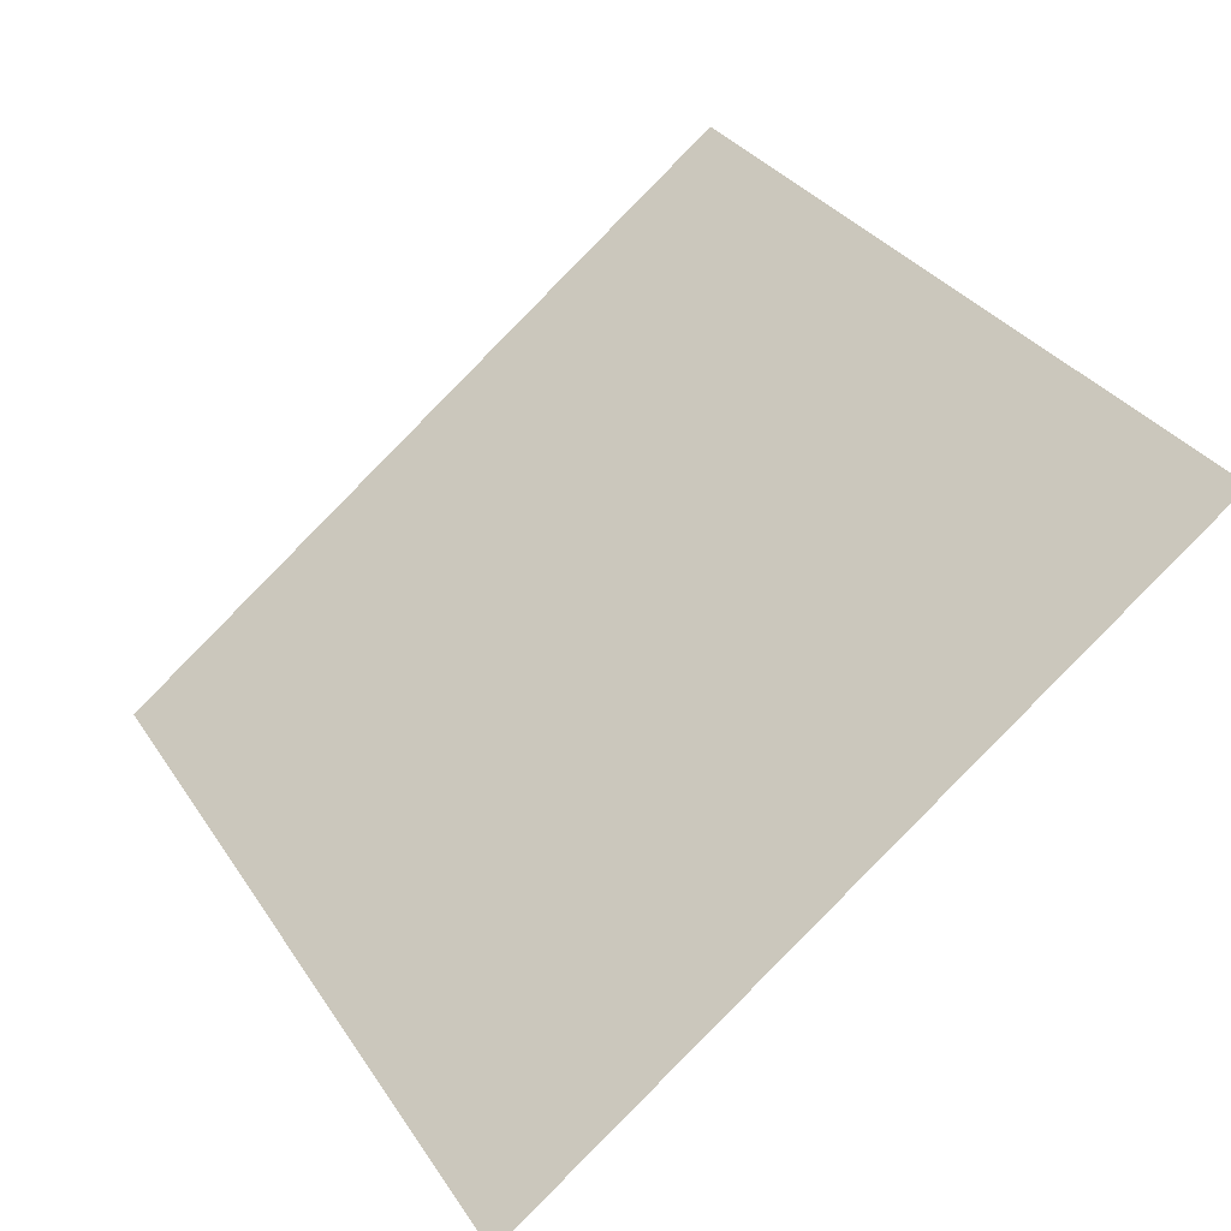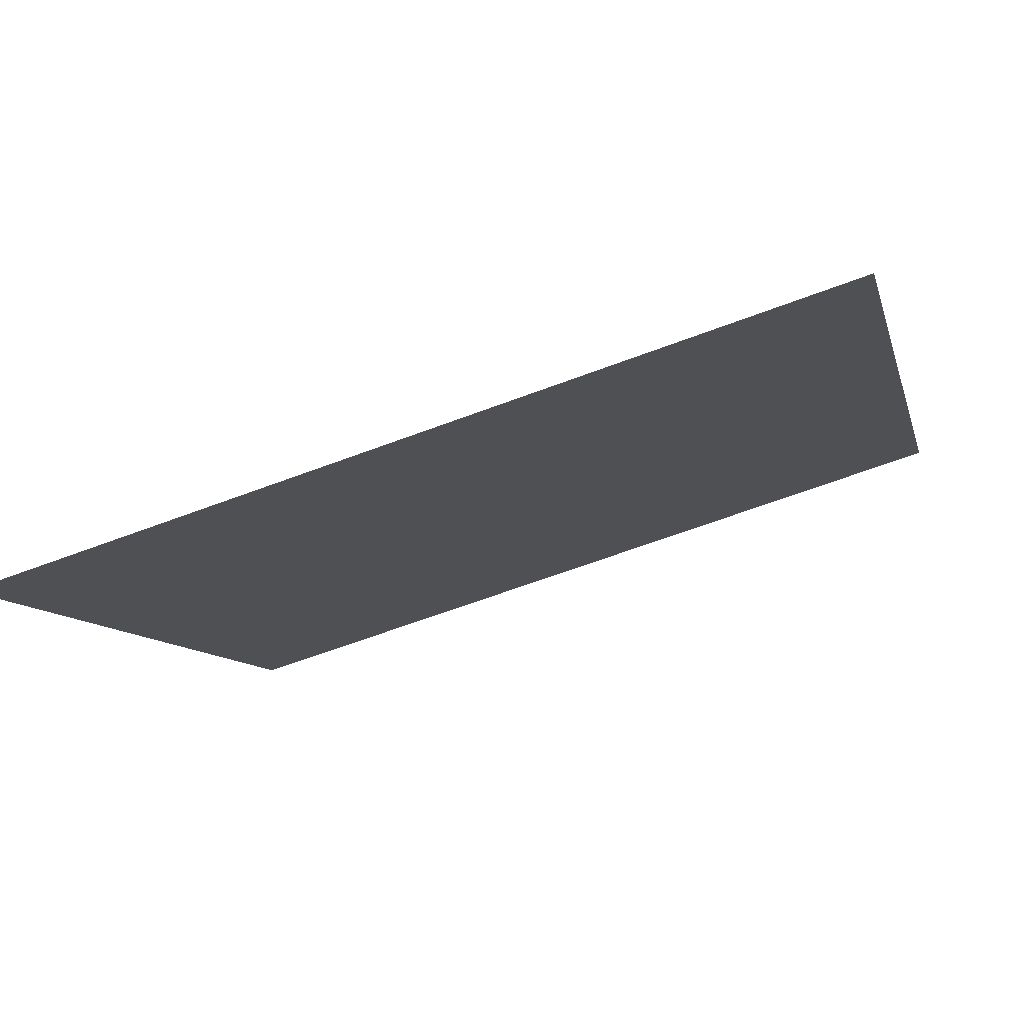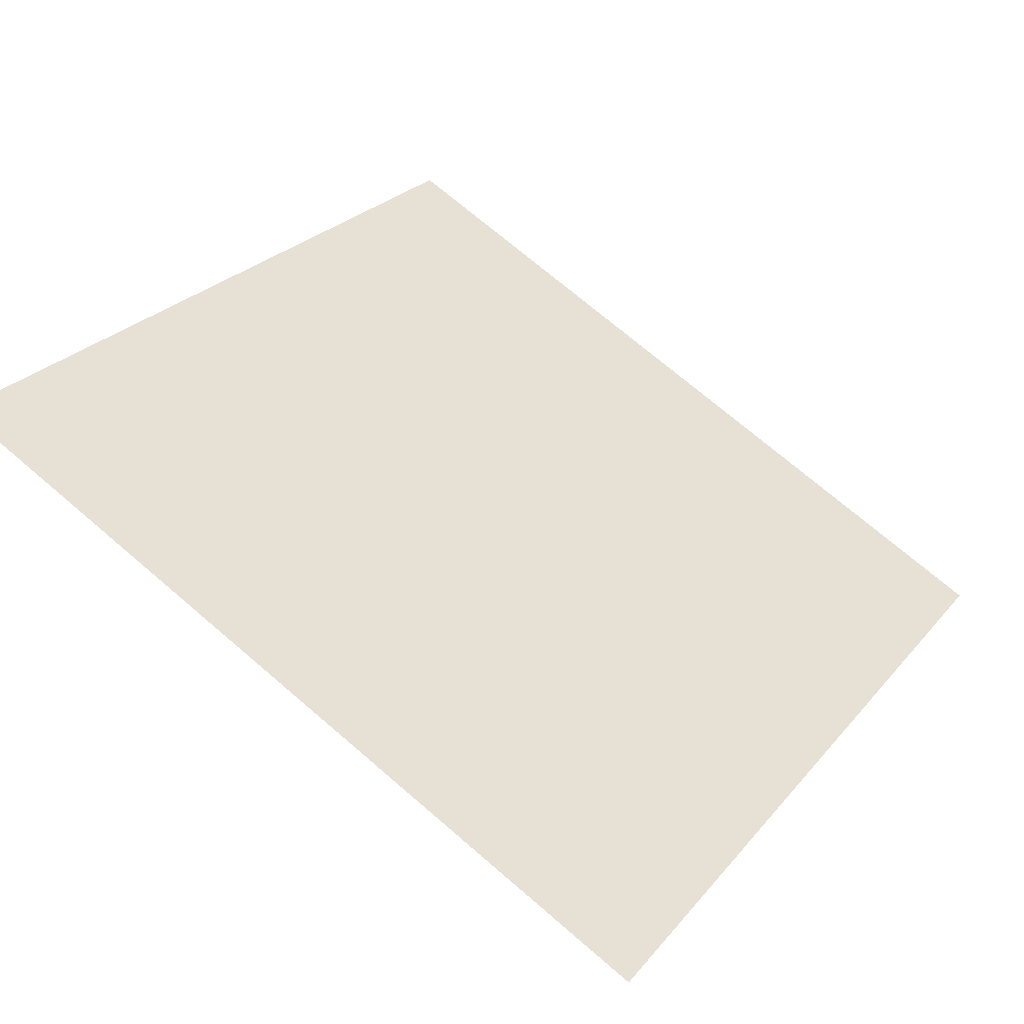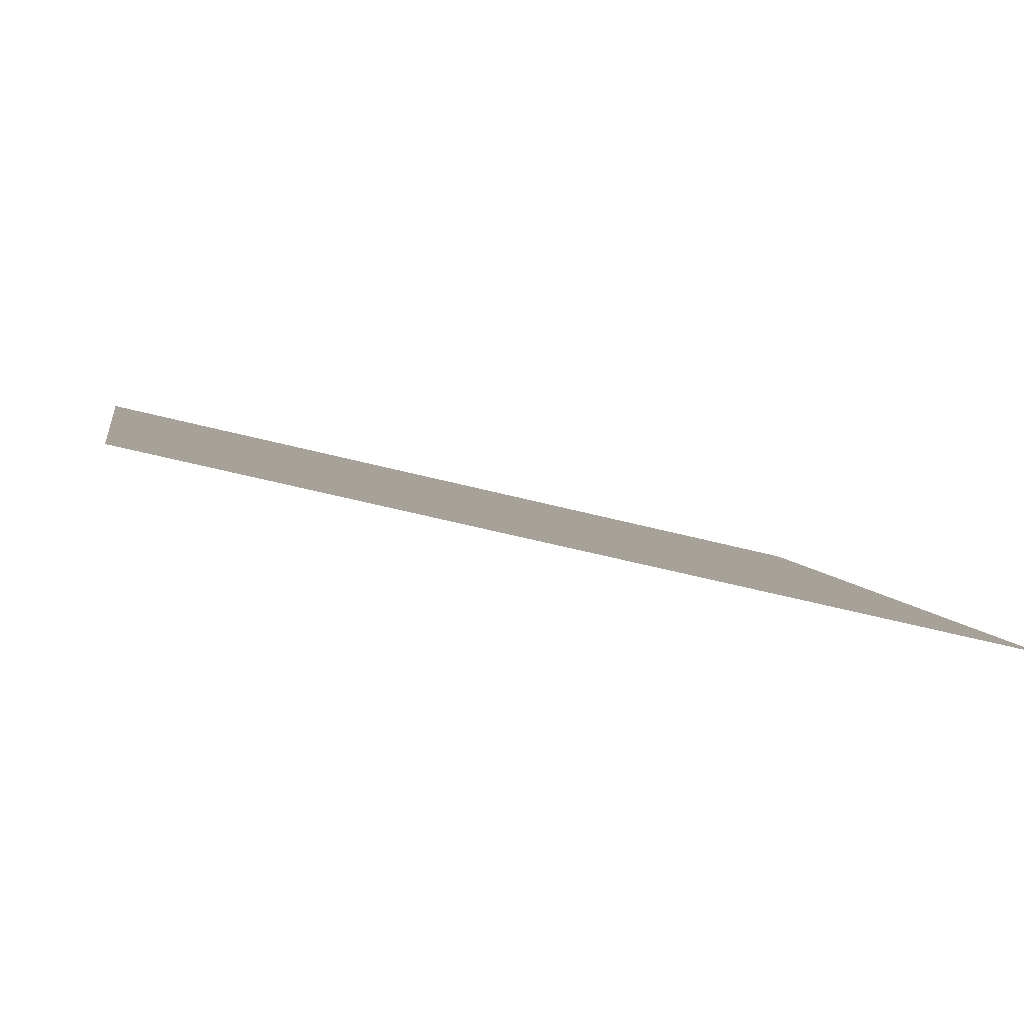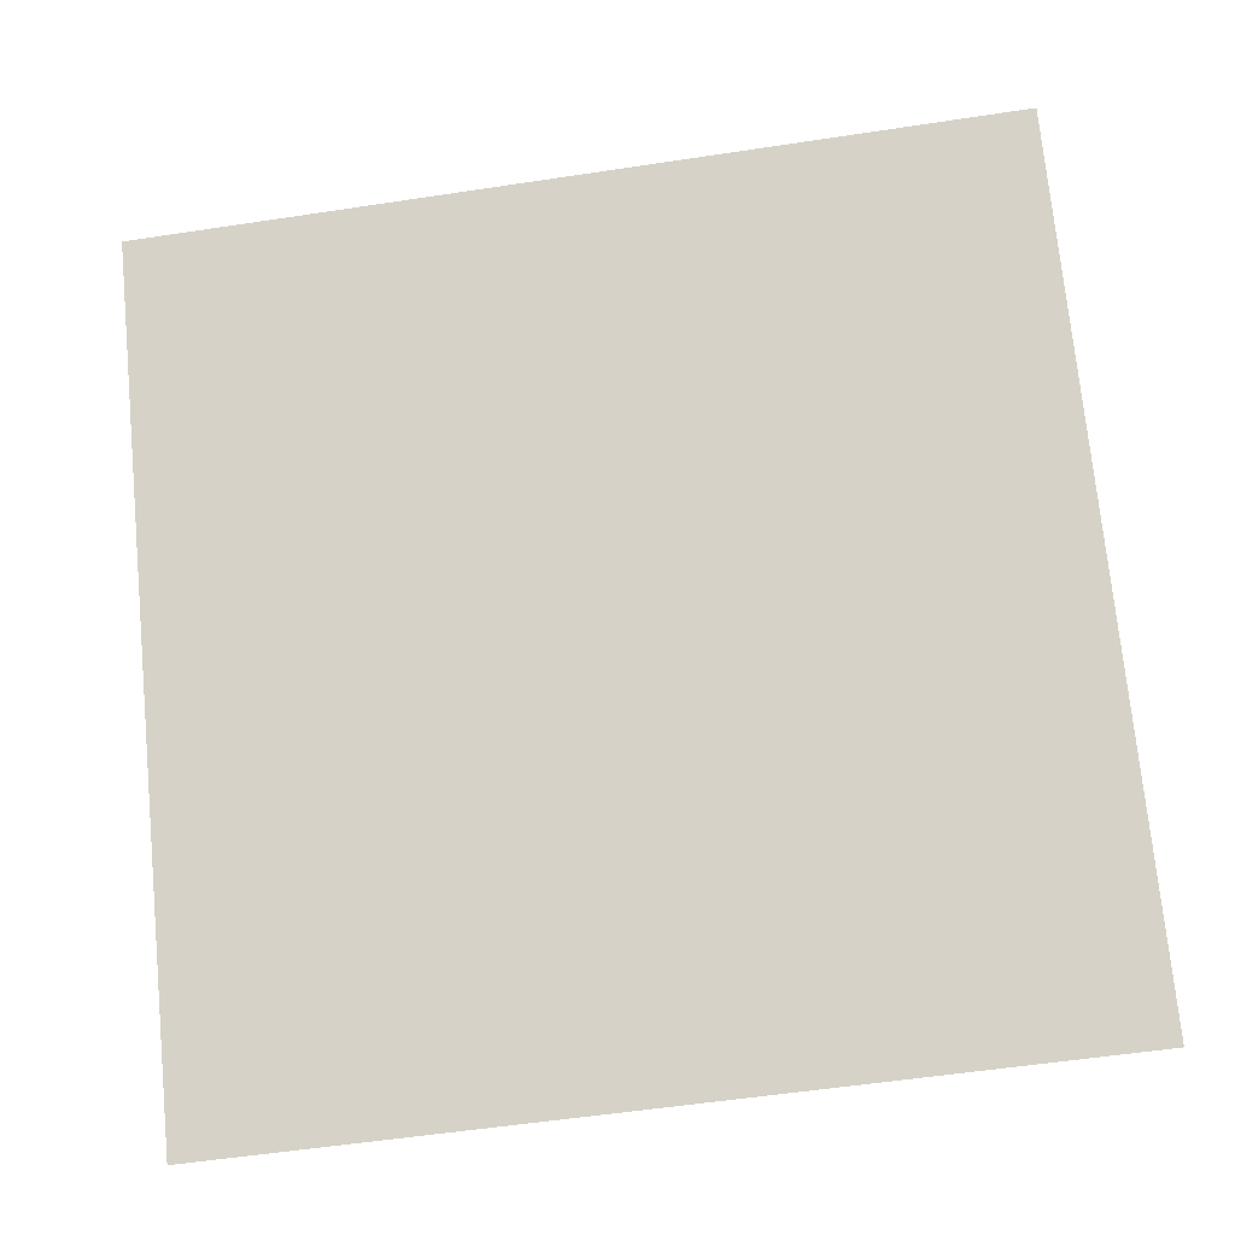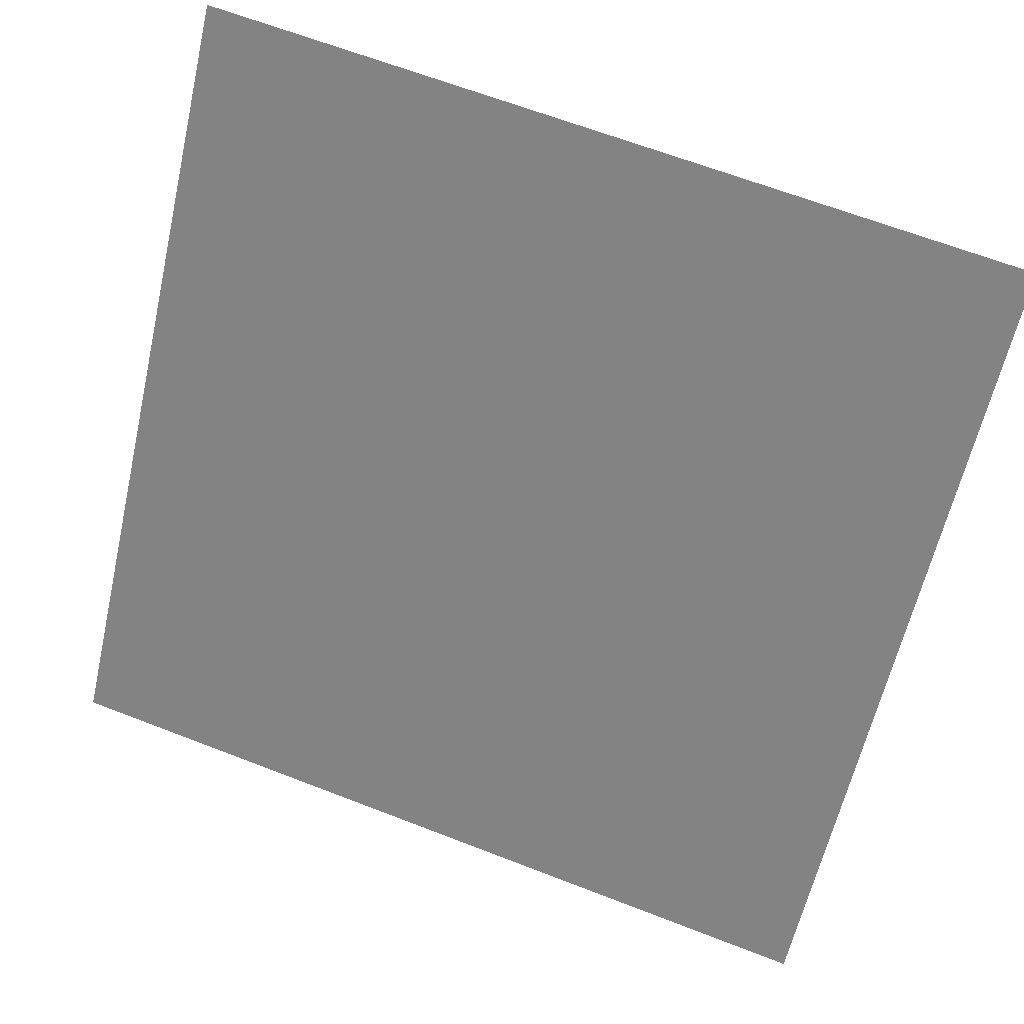
<metadata>
{"format":"obj","ext":"obj","renderer":"f3d","projection":"perspective","resolution":1024,"background":"white","views":[{"elev":33.9,"azim":-117.6,"up":"+Y"},{"elev":-64.1,"azim":19.7,"up":"+Z"},{"elev":70.6,"azim":41.0,"up":"+Y"},{"elev":-49.4,"azim":-17.5,"up":"+Z"},{"elev":-53.2,"azim":-172.4,"up":"+Z"},{"elev":63.8,"azim":19.9,"up":"+Z"}]}
</metadata>
<code>
v -0.09264 0.5405 0.1768
v -0.0992 0.5406 0.1769
v -0.09908 0.5445 0.1821
v -0.09252 0.5444 0.1821
f 4 3 2 1

</code>
